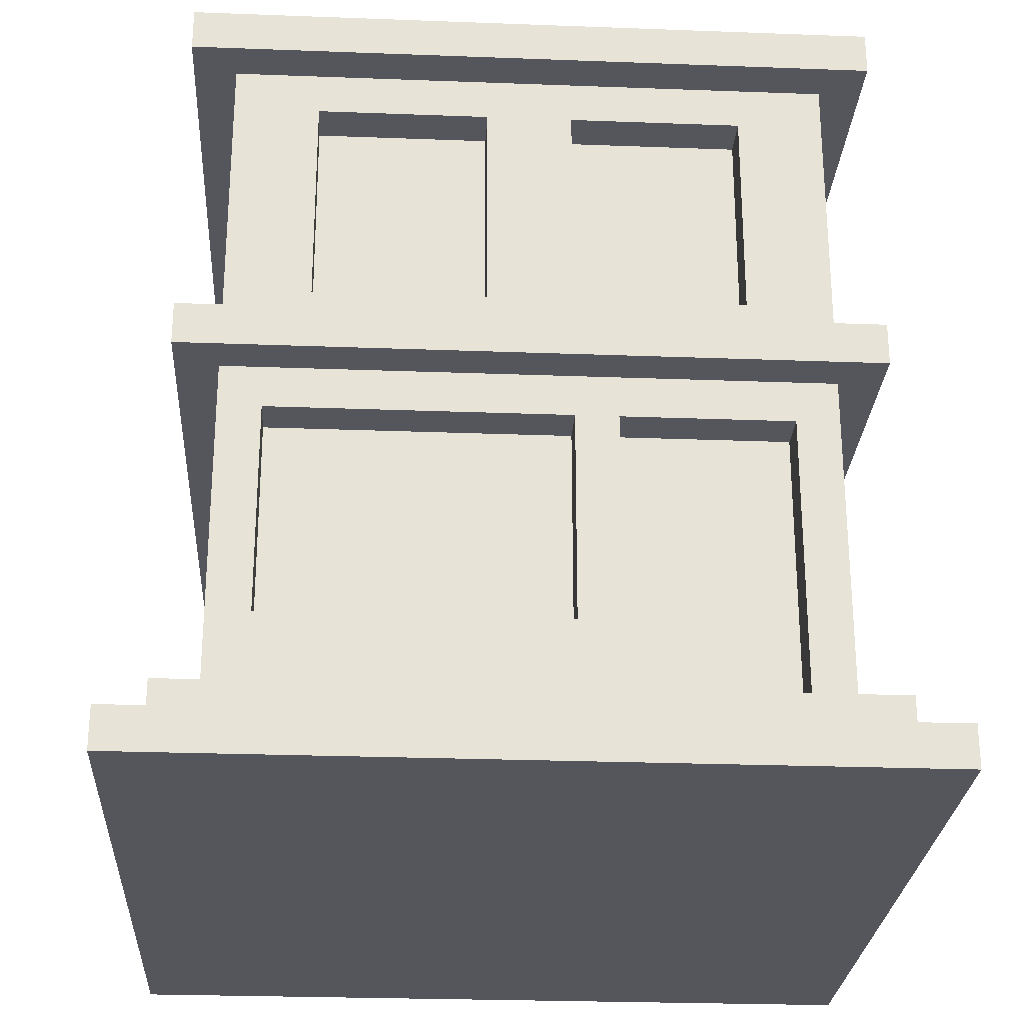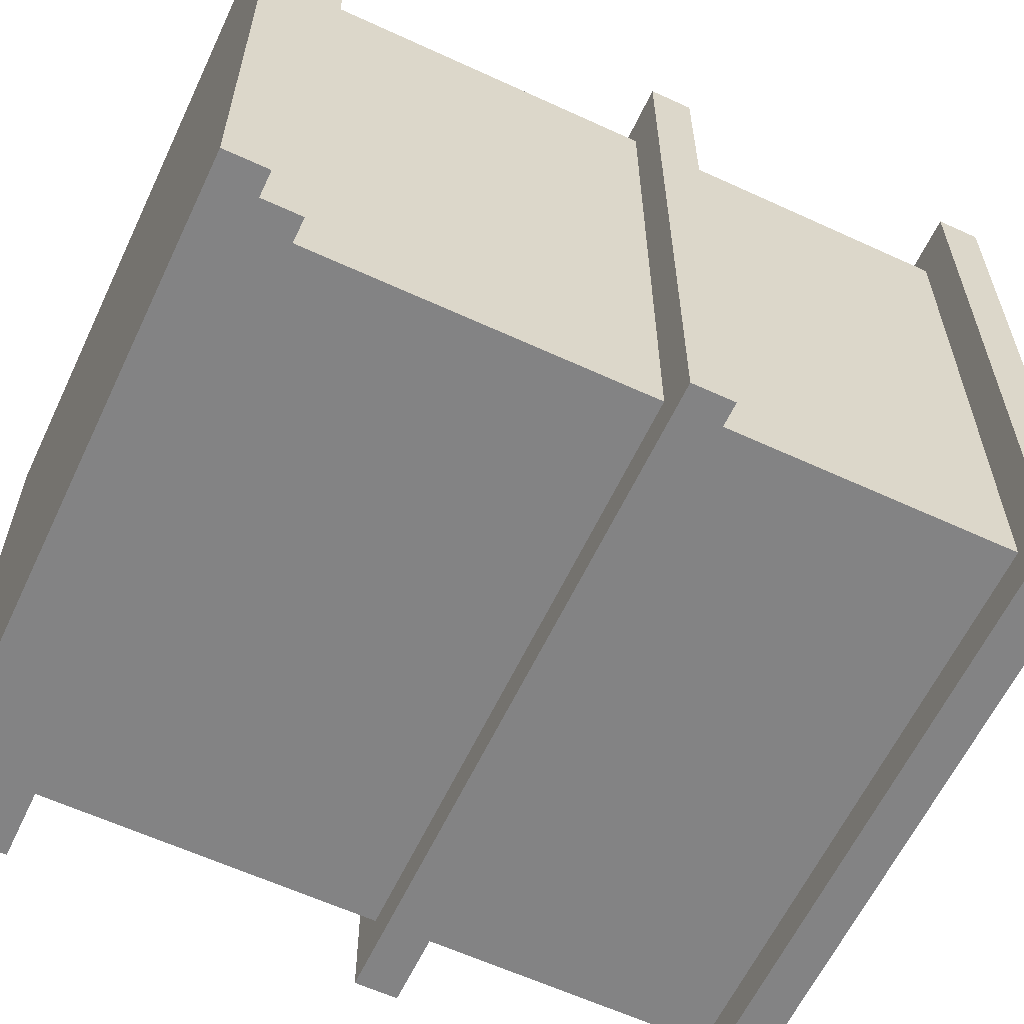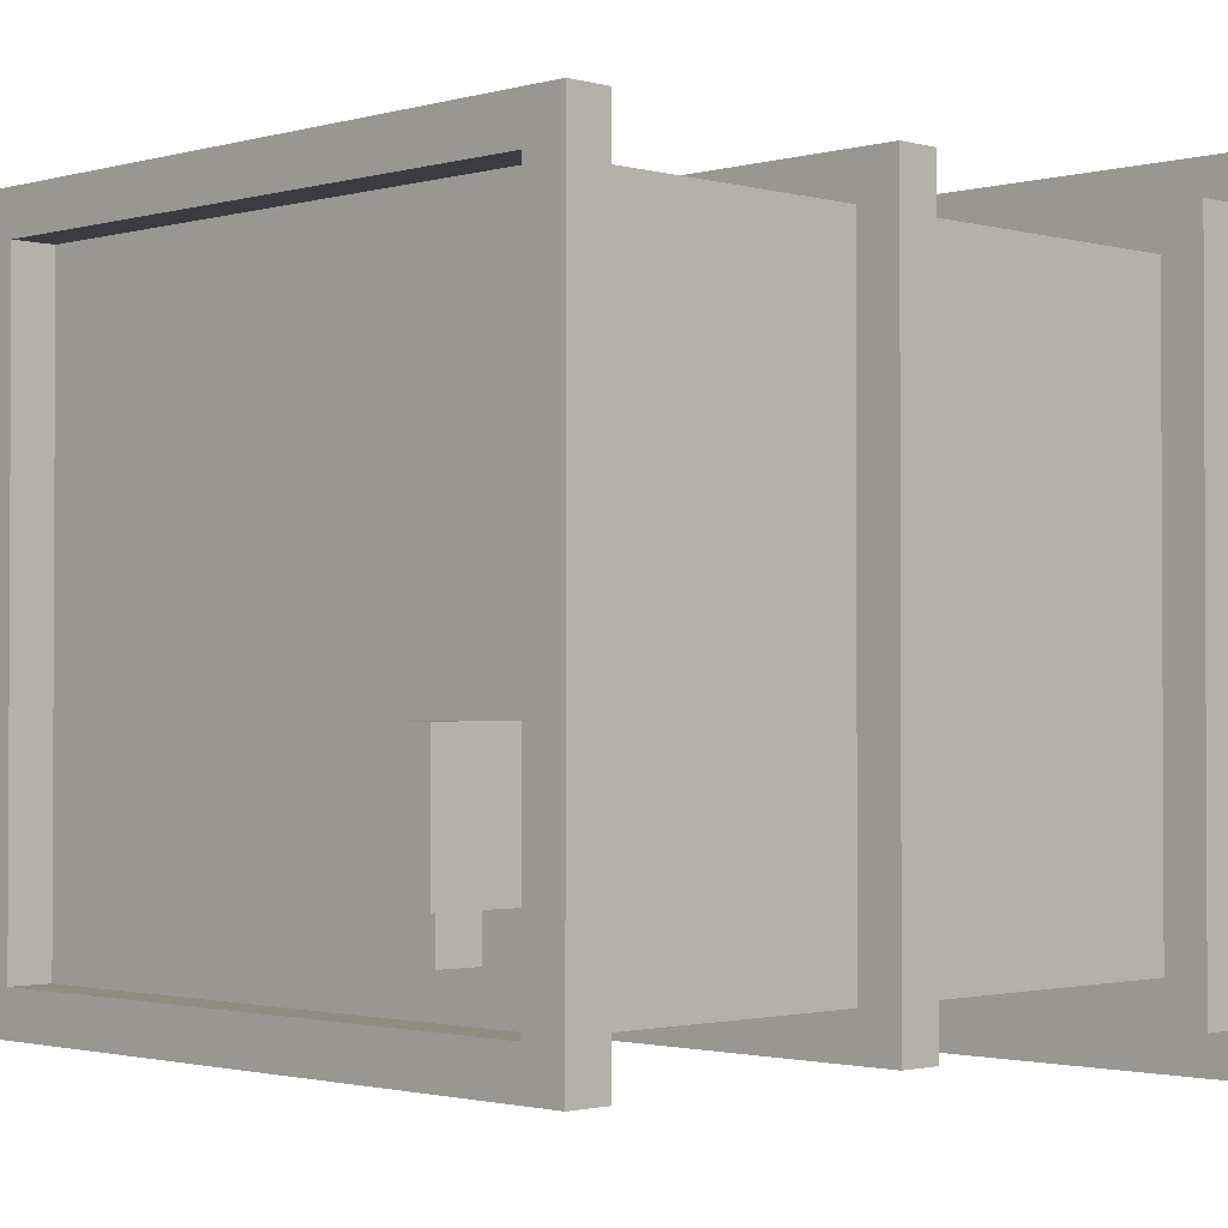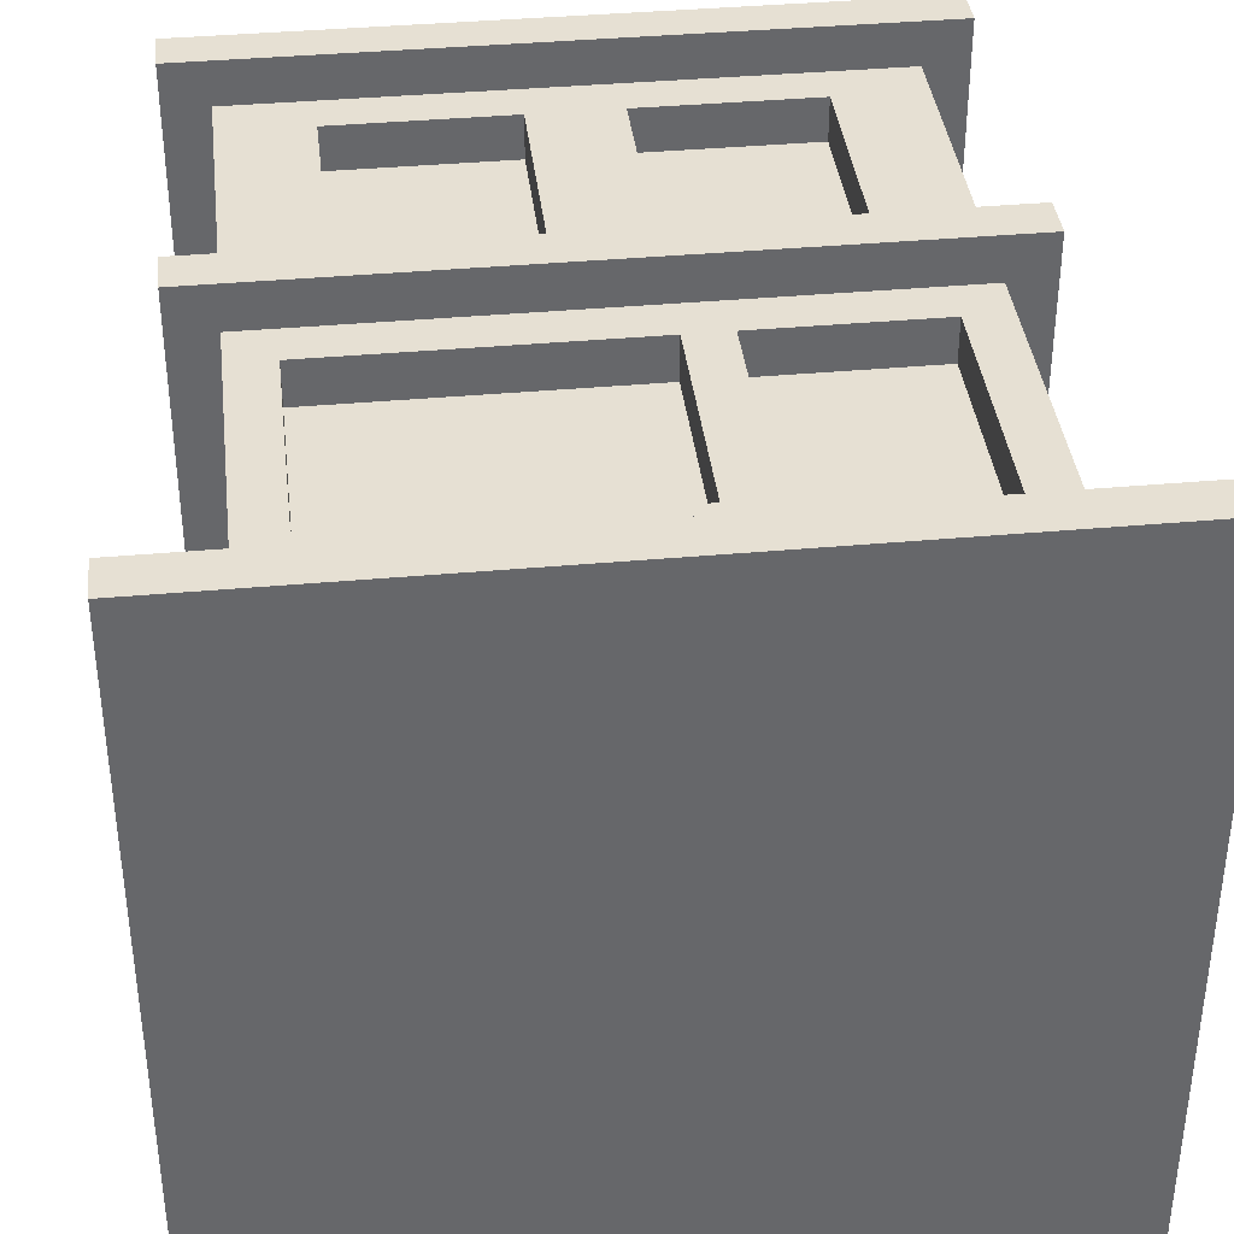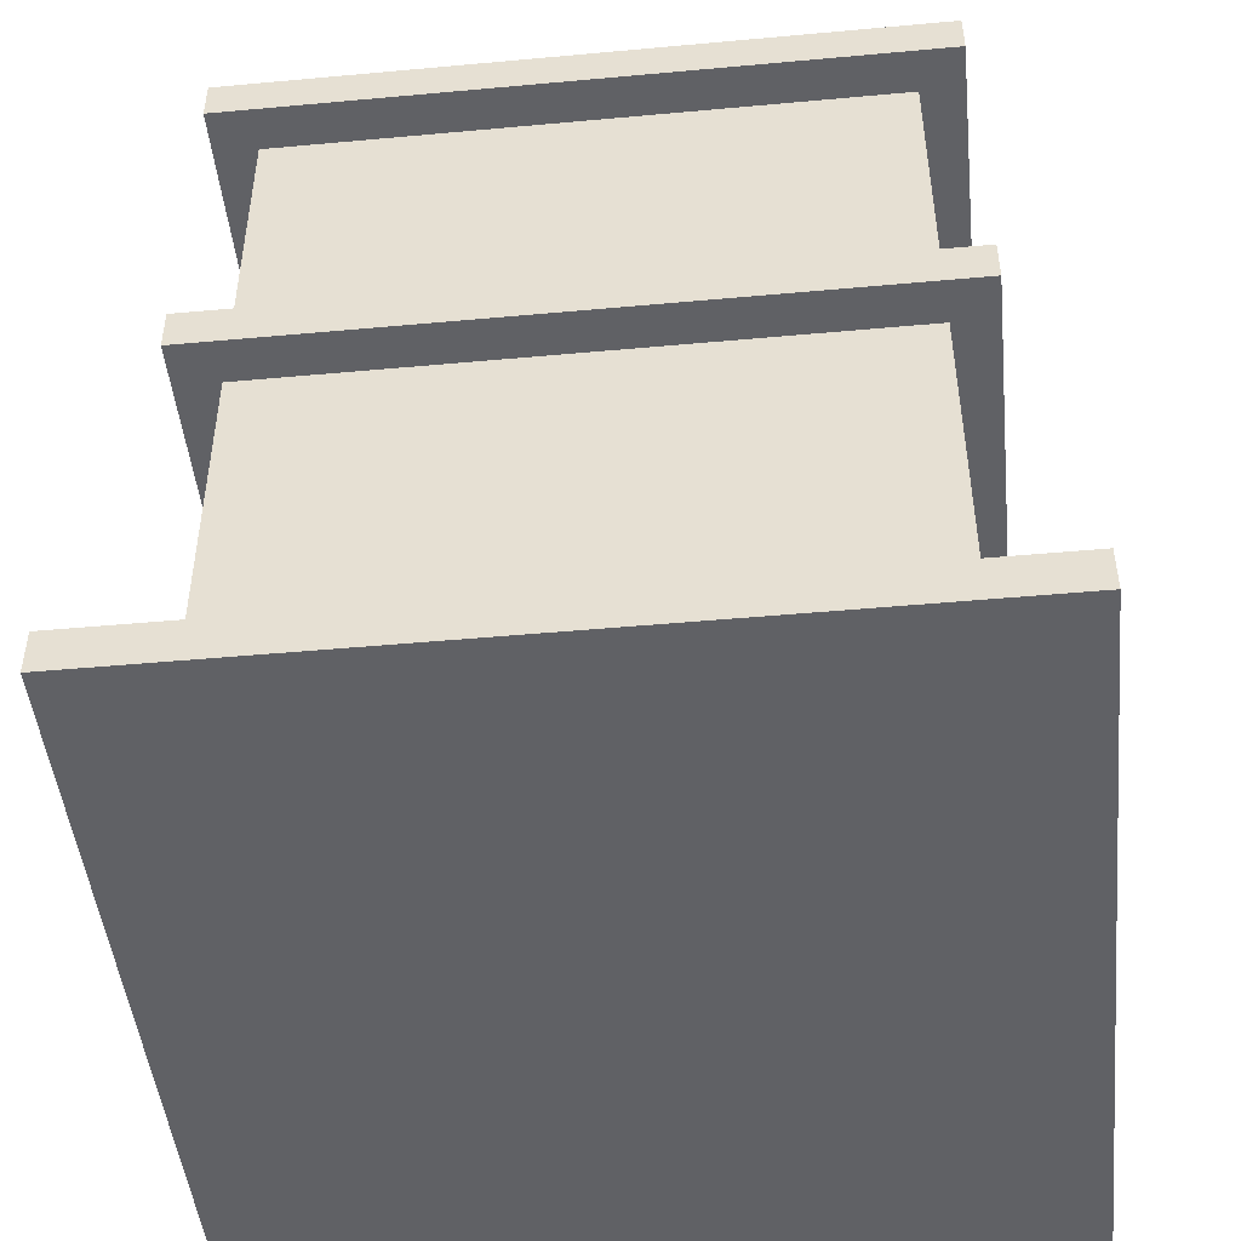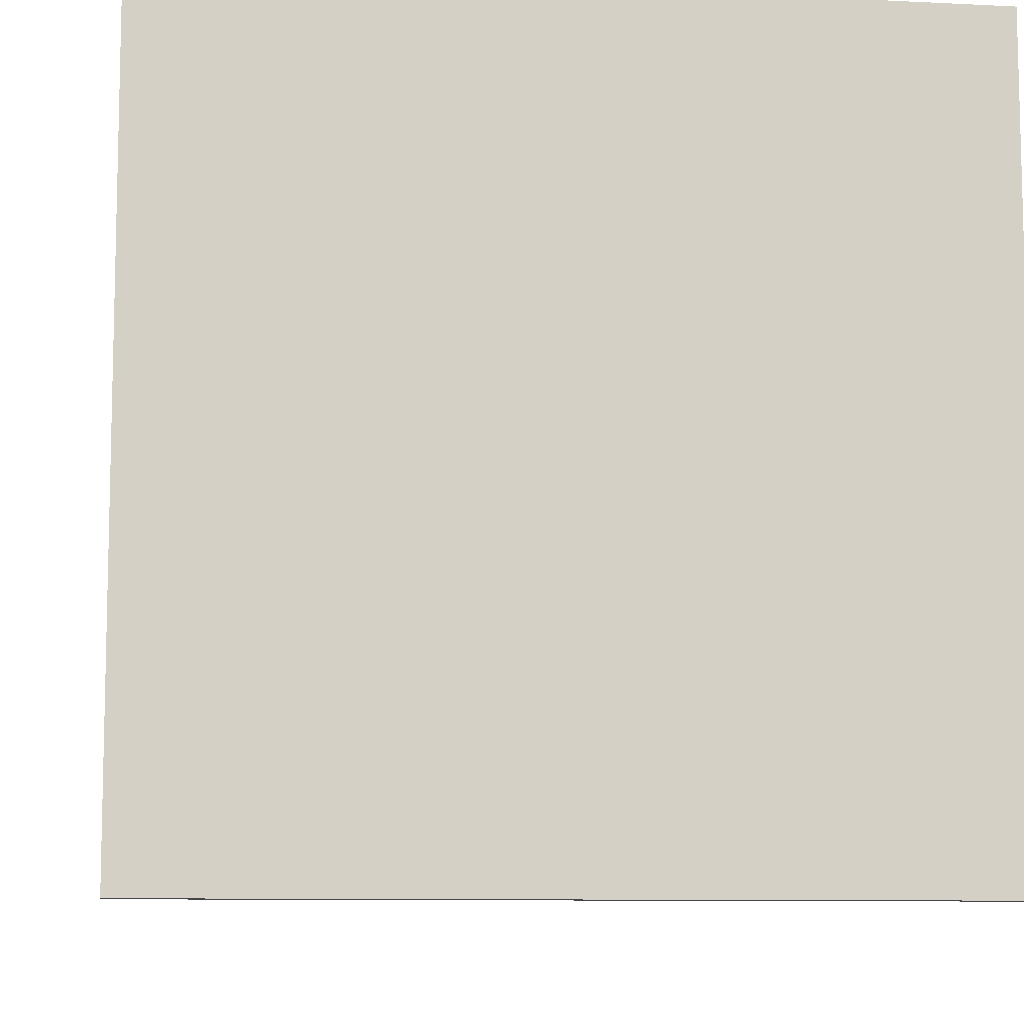
<metadata>
{"format":"obj","ext":"obj","renderer":"f3d","projection":"perspective","resolution":1024,"background":"white","views":[{"elev":-26.3,"azim":-3.4,"up":"+Y"},{"elev":-61.1,"azim":64.8,"up":"+Z"},{"elev":-1.6,"azim":-134.8,"up":"+Z"},{"elev":38.3,"azim":-6.6,"up":"+Z"},{"elev":-47.4,"azim":95.9,"up":"+Y"},{"elev":-9.2,"azim":-7.7,"up":"+Z"}]}
</metadata>
<code>
o
v -1.8 0 1.8
v -1.8 0 -1.8
v -1.8 0.2 1.8
v -1.8 0.2 -1.8
v -1.6 0.2 1.6
v -1.6 0.2 -1.6
v -1.6 0.4 1.6
v -1.6 0.4 -1.6
v -1.6 2 1.6
v -1.6 2 -1.6
v -1.6 2.2 1.6
v -1.6 2.2 -1.6
v -1.6 3.6 1.6
v -1.6 3.6 -1.6
v -1.6 3.8 1.6
v -1.6 3.8 -1.6
v -1.4 0.4 1.4
v -1.4 0.4 -1.4
v -1.4 2 1.4
v -1.4 2 -1.4
v -1.4 2.2 1.4
v -1.4 2.2 -1.4
v -1.4 3.6 1.4
v -1.4 3.6 -1.4
v -1.2 3.6 -0.4
v -1.2 3.6 -1
v -1.2 4 -0.4
v -1.2 4 -1
v -1 3.6 -1
v -1 3.6 -1.2
v -1 3.8 -1
v -1 3.8 -1.2
v -0.2 2.4 1.4
v -0.2 2.4 1.2
v -0.2 3.4 1.4
v -0.2 3.4 1.2
v 0.2 0.8 1.4
v 0.2 0.8 1.2
v 0.2 1.8 1.4
v 0.2 1.8 1.2
v 1 2.4 1.4
v 1 2.4 1.2
v 1 3.4 1.4
v 1 3.4 1.2
v 1.2 0.4 1.4
v 1.2 0.4 1.2
v 1.2 1.8 1.4
v 1.2 1.8 1.2
v 1.4 3.6 1.4
v 1.4 3.6 -1.4
v 1.4 3.8 1.4
v 1.4 3.8 -1.4
v -1.4 3.6 1.4
v -1.4 3.6 -1.4
v -1.4 3.8 1.4
v -1.4 3.8 -1.4
v -1.2 0.8 1.4
v -1.2 0.8 1.2
v -1.2 1.8 1.4
v -1.2 1.8 1.2
v -1 2.4 1.4
v -1 2.4 1.2
v -1 3.4 1.4
v -1 3.4 1.2
v -0.6 3.6 -1
v -0.6 3.6 -1.2
v -0.6 3.8 -1
v -0.6 3.8 -1.2
v -0.4 3.6 -0.4
v -0.4 3.6 -1
v -0.4 4 -0.4
v -0.4 4 -1
v 0.2 2.4 1.4
v 0.2 2.4 1.2
v 0.2 3.4 1.4
v 0.2 3.4 1.2
v 0.4 0.4 1.4
v 0.4 0.4 1.2
v 0.4 1.8 1.4
v 0.4 1.8 1.2
v 1.4 0.4 1.4
v 1.4 0.4 -1.4
v 1.4 2 1.4
v 1.4 2 -1.4
v 1.4 2.2 1.4
v 1.4 2.2 -1.4
v 1.4 3.6 1.4
v 1.4 3.6 -1.4
v 1.6 0.2 1.6
v 1.6 0.2 -1.6
v 1.6 0.4 1.6
v 1.6 0.4 -1.6
v 1.6 2 1.6
v 1.6 2 -1.6
v 1.6 2.2 1.6
v 1.6 2.2 -1.6
v 1.6 3.6 1.6
v 1.6 3.6 -1.6
v 1.6 3.8 1.6
v 1.6 3.8 -1.6
v 1.8 0 1.8
v 1.8 0 -1.8
v 1.8 0.2 1.8
v 1.8 0.2 -1.8
v -1.8 0 1.8
v -1.8 0.2 1.8
v 1.8 0 1.8
v 1.8 0.2 1.8
v -1.6 0.2 1.6
v -1.6 0.4 1.6
v -1.6 2 1.6
v -1.6 2.2 1.6
v -1.6 3.6 1.6
v -1.6 3.8 1.6
v 1.6 0.2 1.6
v 1.6 0.4 1.6
v 1.6 2 1.6
v 1.6 2.2 1.6
v 1.6 3.6 1.6
v 1.6 3.8 1.6
v -1.4 0.4 1.4
v -1.4 2 1.4
v -1.4 2.2 1.4
v -1.4 3.6 1.4
v -1.2 0.8 1.4
v -1.2 1.8 1.4
v -1 2.4 1.4
v -1 3.4 1.4
v -0.2 2.4 1.4
v -0.2 3.4 1.4
v 0.2 0.8 1.4
v 0.2 1.8 1.4
v 0.2 2.4 1.4
v 0.2 3.4 1.4
v 0.4 0.4 1.4
v 0.4 1.8 1.4
v 1 2.4 1.4
v 1 3.4 1.4
v 1.2 0.4 1.4
v 1.2 1.8 1.4
v 1.4 0.4 1.4
v 1.4 2 1.4
v 1.4 2.2 1.4
v 1.4 3.6 1.4
v -1.2 0.8 1.2
v -1.2 1.8 1.2
v -1 2.4 1.2
v -1 3.4 1.2
v -0.2 2.4 1.2
v -0.2 3.4 1.2
v 0.2 0.8 1.2
v 0.2 1.8 1.2
v 0.2 2.4 1.2
v 0.2 3.4 1.2
v 0.4 0.4 1.2
v 0.4 1.8 1.2
v 1 2.4 1.2
v 1 3.4 1.2
v 1.2 0.4 1.2
v 1.2 1.8 1.2
v -1.2 3.6 -0.4
v -1.2 4 -0.4
v -0.4 3.6 -0.4
v -0.4 4 -0.4
v -1.4 3.6 -1.4
v -1.4 3.8 -1.4
v 1.4 3.6 -1.4
v 1.4 3.8 -1.4
v -1.4 3.6 1.4
v -1.4 3.8 1.4
v 1.4 3.6 1.4
v 1.4 3.8 1.4
v -1.2 3.6 -1
v -1.2 4 -1
v -1 3.6 -1
v -1 3.8 -1
v -0.6 3.6 -1
v -0.6 3.8 -1
v -0.4 3.6 -1
v -0.4 4 -1
v -1 3.6 -1.2
v -1 3.8 -1.2
v -0.6 3.6 -1.2
v -0.6 3.8 -1.2
v -1.4 0.4 -1.4
v -1.4 2 -1.4
v -1.4 2.2 -1.4
v -1.4 3.6 -1.4
v 1.4 0.4 -1.4
v 1.4 2 -1.4
v 1.4 2.2 -1.4
v 1.4 3.6 -1.4
v -1.6 0.2 -1.6
v -1.6 0.4 -1.6
v -1.6 2 -1.6
v -1.6 2.2 -1.6
v -1.6 3.6 -1.6
v -1.6 3.8 -1.6
v 1.6 0.2 -1.6
v 1.6 0.4 -1.6
v 1.6 2 -1.6
v 1.6 2.2 -1.6
v 1.6 3.6 -1.6
v 1.6 3.8 -1.6
v -1.8 0 -1.8
v -1.8 0.2 -1.8
v 1.8 0 -1.8
v 1.8 0.2 -1.8
v -1.8 0 1.8
v 1.8 0 1.8
v -1.8 0 -1.8
v 1.8 0 -1.8
v -1.2 1.8 1.4
v 0.2 1.8 1.4
v 0.4 1.8 1.4
v 1.2 1.8 1.4
v -1.2 1.8 1.2
v 0.2 1.8 1.2
v 0.4 1.8 1.2
v 1.2 1.8 1.2
v -1.6 2 1.6
v 1.6 2 1.6
v -1.4 2 1.4
v 1.4 2 1.4
v -1.4 2 -1.4
v 1.4 2 -1.4
v -1.6 2 -1.6
v 1.6 2 -1.6
v -1 3.4 1.4
v -0.2 3.4 1.4
v 0.2 3.4 1.4
v 1 3.4 1.4
v -1 3.4 1.2
v -0.2 3.4 1.2
v 0.2 3.4 1.2
v 1 3.4 1.2
v -1.6 3.6 1.6
v 1.6 3.6 1.6
v -1.4 3.6 1.4
v 1.4 3.6 1.4
v -1.4 3.6 -1.4
v 1.4 3.6 -1.4
v -1.6 3.6 -1.6
v 1.6 3.6 -1.6
v -1.8 0.2 1.8
v 1.8 0.2 1.8
v -1.6 0.2 1.6
v 1.6 0.2 1.6
v -1.6 0.2 -1.6
v 1.6 0.2 -1.6
v -1.8 0.2 -1.8
v 1.8 0.2 -1.8
v -1.6 0.4 1.6
v 1.6 0.4 1.6
v -1.4 0.4 1.4
v 0.4 0.4 1.4
v 1.2 0.4 1.4
v 1.4 0.4 1.4
v 0.4 0.4 1.2
v 1.2 0.4 1.2
v -1.4 0.4 -1.4
v 1.4 0.4 -1.4
v -1.6 0.4 -1.6
v 1.6 0.4 -1.6
v -1.2 0.8 1.4
v 0.2 0.8 1.4
v -1.2 0.8 1.2
v 0.2 0.8 1.2
v -1.6 2.2 1.6
v 1.6 2.2 1.6
v -1.4 2.2 1.4
v 1.4 2.2 1.4
v -1.4 2.2 -1.4
v 1.4 2.2 -1.4
v -1.6 2.2 -1.6
v 1.6 2.2 -1.6
v -1 2.4 1.4
v -0.2 2.4 1.4
v 0.2 2.4 1.4
v 1 2.4 1.4
v -1 2.4 1.2
v -0.2 2.4 1.2
v 0.2 2.4 1.2
v 1 2.4 1.2
v -1.4 3.6 1.4
v 1.4 3.6 1.4
v -1.2 3.6 -0.4
v -0.4 3.6 -0.4
v -1.2 3.6 -1
v -1 3.6 -1
v -0.6 3.6 -1
v -0.4 3.6 -1
v -1 3.6 -1.2
v -0.6 3.6 -1.2
v -1.4 3.6 -1.4
v 1.4 3.6 -1.4
v -1.6 3.8 1.6
v 1.6 3.8 1.6
v -1.4 3.8 1.4
v 1.4 3.8 1.4
v -1 3.8 -1
v -0.6 3.8 -1
v -1 3.8 -1.2
v -0.6 3.8 -1.2
v -1.4 3.8 -1.4
v 1.4 3.8 -1.4
v -1.6 3.8 -1.6
v 1.6 3.8 -1.6
v -1.2 4 -0.4
v -0.4 4 -0.4
v -1.2 4 -1
v -0.4 4 -1
f 3 2 1
f 4 2 3
f 7 6 5
f 8 6 7
f 11 10 9
f 12 10 11
f 15 14 13
f 16 14 15
f 19 18 17
f 20 18 19
f 23 22 21
f 24 22 23
f 27 26 25
f 28 26 27
f 31 30 29
f 32 30 31
f 35 34 33
f 36 34 35
f 39 38 37
f 40 38 39
f 43 42 41
f 44 42 43
f 47 46 45
f 48 46 47
f 51 50 49
f 52 50 51
f 53 54 55
f 55 54 56
f 57 58 59
f 59 58 60
f 61 62 63
f 63 62 64
f 65 66 67
f 67 66 68
f 69 70 71
f 71 70 72
f 73 74 75
f 75 74 76
f 77 78 79
f 79 78 80
f 81 82 83
f 83 82 84
f 85 86 87
f 87 86 88
f 89 90 91
f 91 90 92
f 93 94 95
f 95 94 96
f 97 98 99
f 99 98 100
f 101 102 103
f 103 102 104
f 107 106 105
f 108 106 107
f 115 110 109
f 116 110 115
f 117 112 111
f 118 112 117
f 119 114 113
f 120 114 119
f 125 122 121
f 126 122 125
f 127 124 123
f 128 124 127
f 129 127 123
f 130 124 128
f 131 125 121
f 132 122 126
f 133 130 129
f 133 129 123
f 134 124 130
f 134 130 133
f 135 131 121
f 135 132 131
f 136 122 132
f 136 132 135
f 137 133 123
f 138 124 134
f 140 122 136
f 141 140 139
f 142 122 140
f 142 140 141
f 143 137 123
f 143 138 137
f 144 124 138
f 144 138 143
f 149 148 147
f 150 148 149
f 151 146 145
f 152 146 151
f 157 154 153
f 158 154 157
f 159 156 155
f 160 156 159
f 163 162 161
f 164 162 163
f 167 166 165
f 168 166 167
f 169 170 171
f 171 170 172
f 173 174 175
f 175 174 176
f 176 174 178
f 177 178 179
f 178 174 180
f 179 178 180
f 181 182 183
f 183 182 184
f 185 186 189
f 189 186 190
f 187 188 191
f 191 188 192
f 193 194 199
f 199 194 200
f 195 196 201
f 201 196 202
f 197 198 203
f 203 198 204
f 205 206 207
f 207 206 208
f 211 210 209
f 212 210 211
f 217 214 213
f 218 214 217
f 219 216 215
f 220 216 219
f 223 222 221
f 224 222 223
f 225 223 221
f 226 222 224
f 227 225 221
f 227 226 225
f 228 222 226
f 228 226 227
f 233 230 229
f 234 230 233
f 235 232 231
f 236 232 235
f 239 238 237
f 240 238 239
f 241 239 237
f 242 238 240
f 243 241 237
f 243 242 241
f 244 238 242
f 244 242 243
f 245 246 247
f 247 246 248
f 245 247 249
f 248 246 250
f 245 249 251
f 249 250 251
f 250 246 252
f 251 250 252
f 253 254 255
f 255 254 256
f 256 254 257
f 257 254 258
f 256 257 259
f 259 257 260
f 253 255 261
f 258 254 262
f 253 261 263
f 261 262 263
f 262 254 264
f 263 262 264
f 265 266 267
f 267 266 268
f 269 270 271
f 271 270 272
f 269 271 273
f 272 270 274
f 269 273 275
f 273 274 275
f 274 270 276
f 275 274 276
f 277 278 281
f 281 278 282
f 279 280 283
f 283 280 284
f 285 286 287
f 287 286 288
f 285 287 289
f 288 286 292
f 289 290 293
f 291 292 294
f 289 293 295
f 293 294 295
f 285 289 295
f 294 292 296
f 295 294 296
f 292 286 296
f 297 298 299
f 299 298 300
f 301 302 303
f 303 302 304
f 297 299 305
f 300 298 306
f 297 305 307
f 305 306 307
f 306 298 308
f 307 306 308
f 309 310 311
f 311 310 312

</code>
